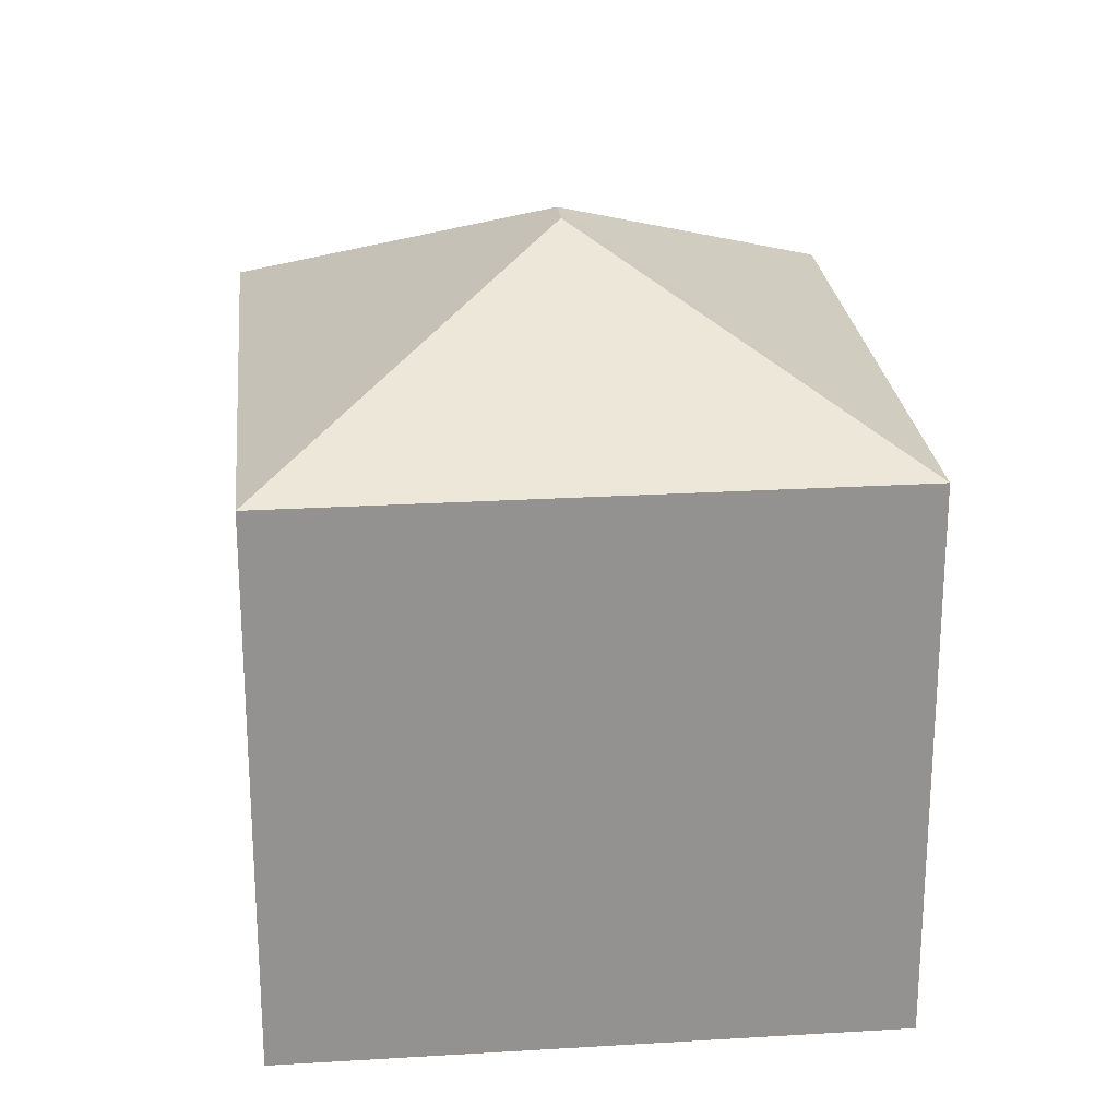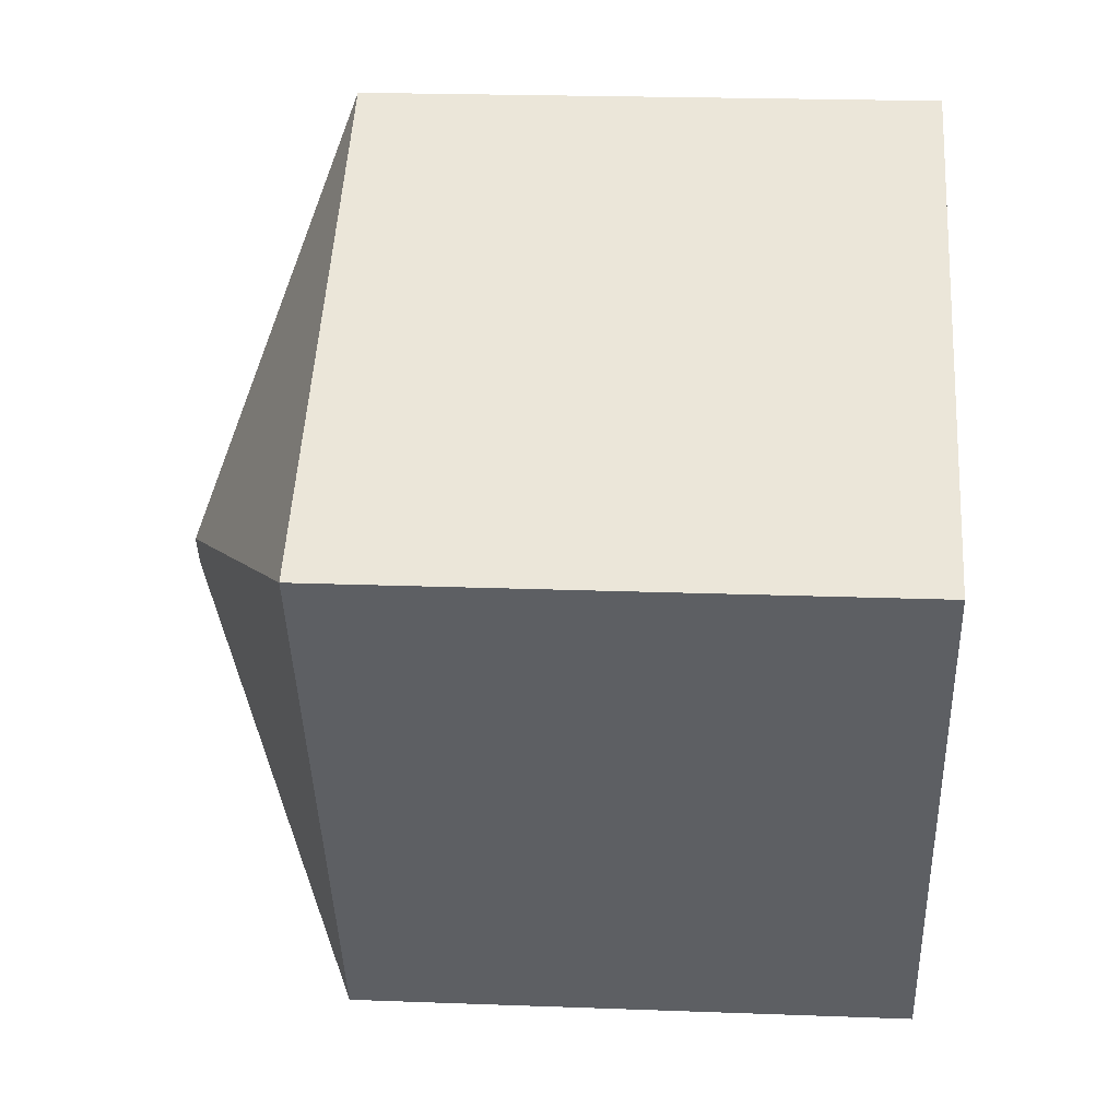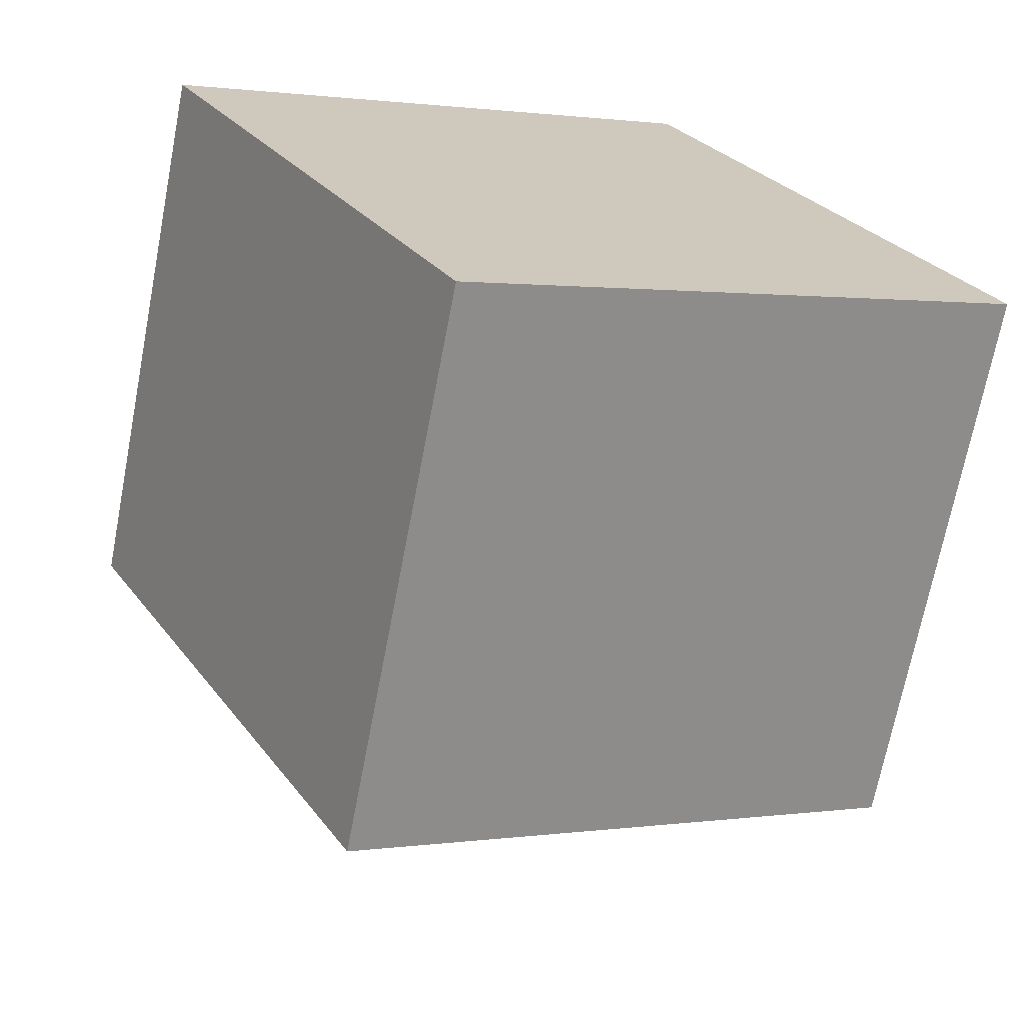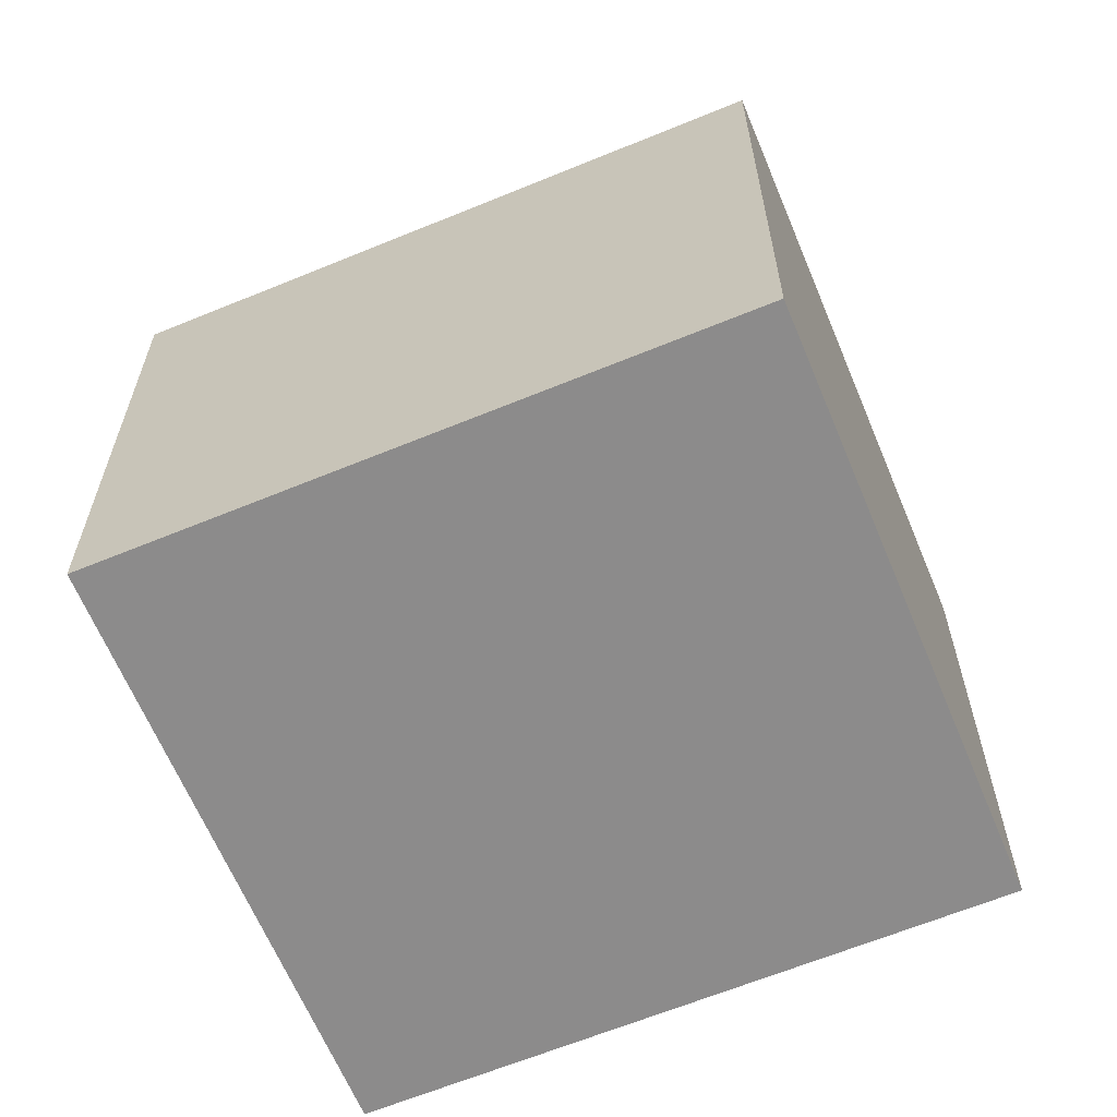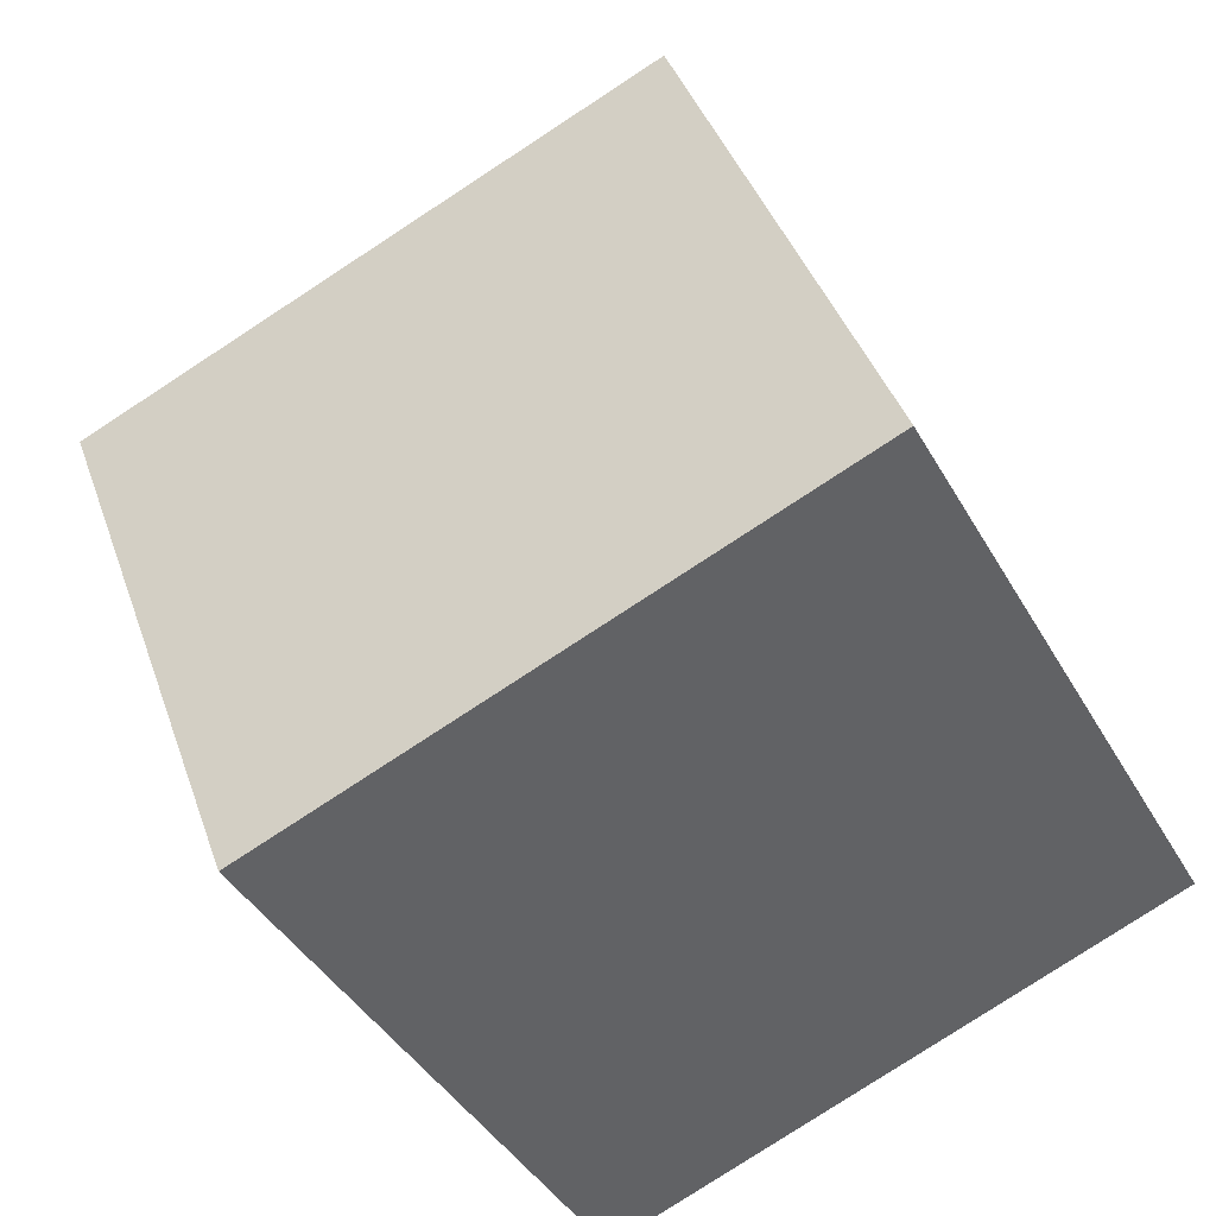
<metadata>
{"format":"obj","ext":"obj","renderer":"f3d","projection":"perspective","resolution":1024,"background":"white","views":[{"elev":24.0,"azim":-33.9,"up":"+Y"},{"elev":21.6,"azim":-86.2,"up":"+Z"},{"elev":-69.5,"azim":-10.9,"up":"+Z"},{"elev":-64.0,"azim":-95.6,"up":"+Y"},{"elev":40.4,"azim":-18.2,"up":"+Z"}]}
</metadata>
<code>
v  2.575 4.415 -0.78
v  0 3.46 2.119e-16
v  3.355 3.46 1.794
v  1.9 3.46 -3.551
v  2.68 4.415 -0.977
v  5.255 3.46 -1.757
v  1.9 2.174e-16 -3.551
v  0 0 0
v  3.355 -1.099e-16 1.794
v  5.255 1.076e-16 -1.757
g defaultobject
f 1 2 3
f 1 4 2
f 4 1 5
f 5 3 6
f 3 5 1
f 5 6 4
f 7 2 4
f 2 7 8
f 8 3 2
f 3 8 9
f 9 6 3
f 6 9 10
f 10 4 6
f 4 10 7
f 7 9 8
f 9 7 10

</code>
